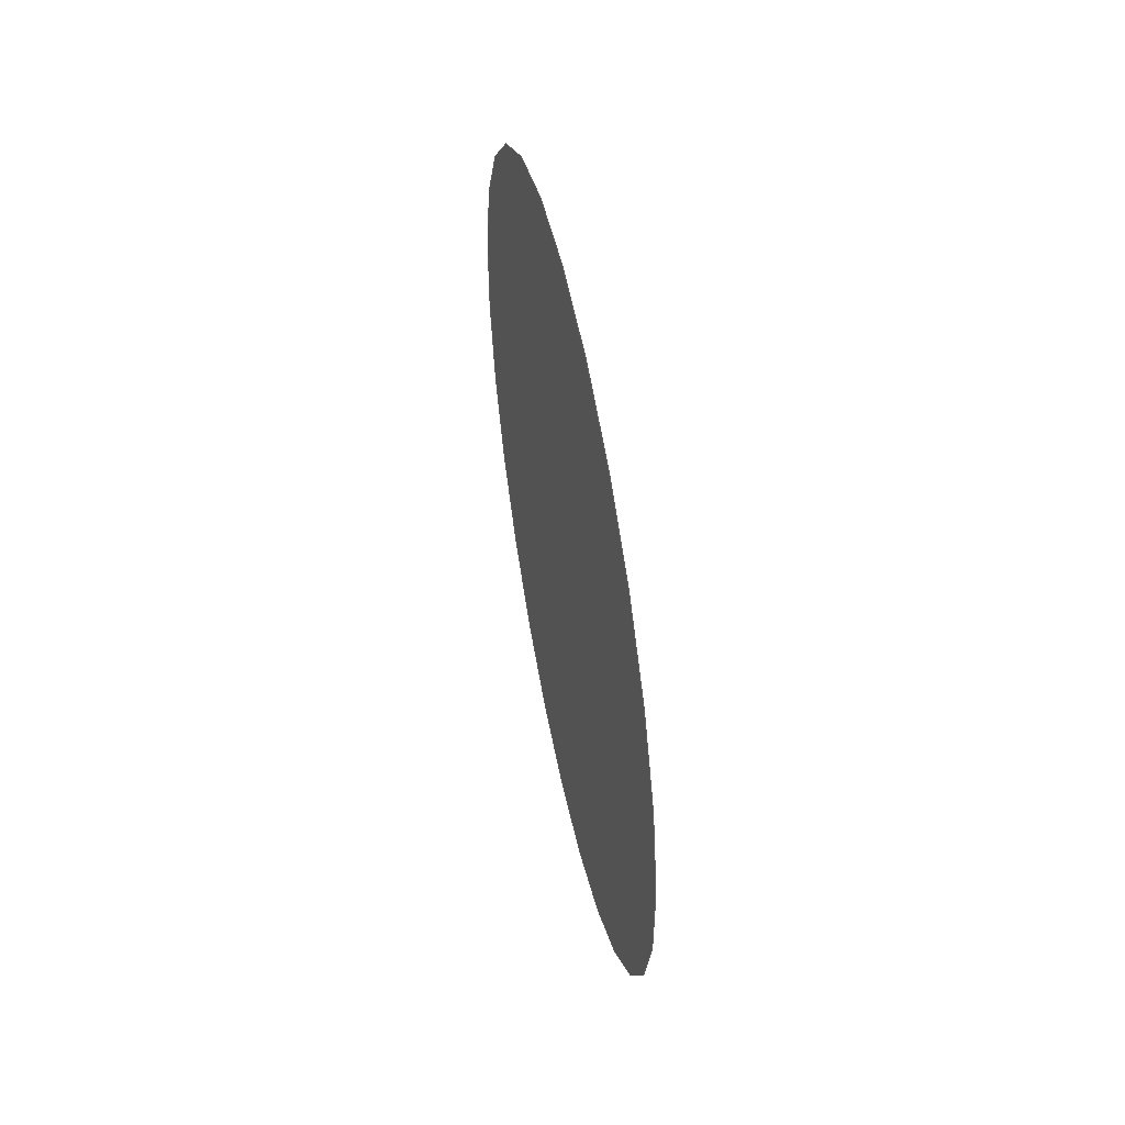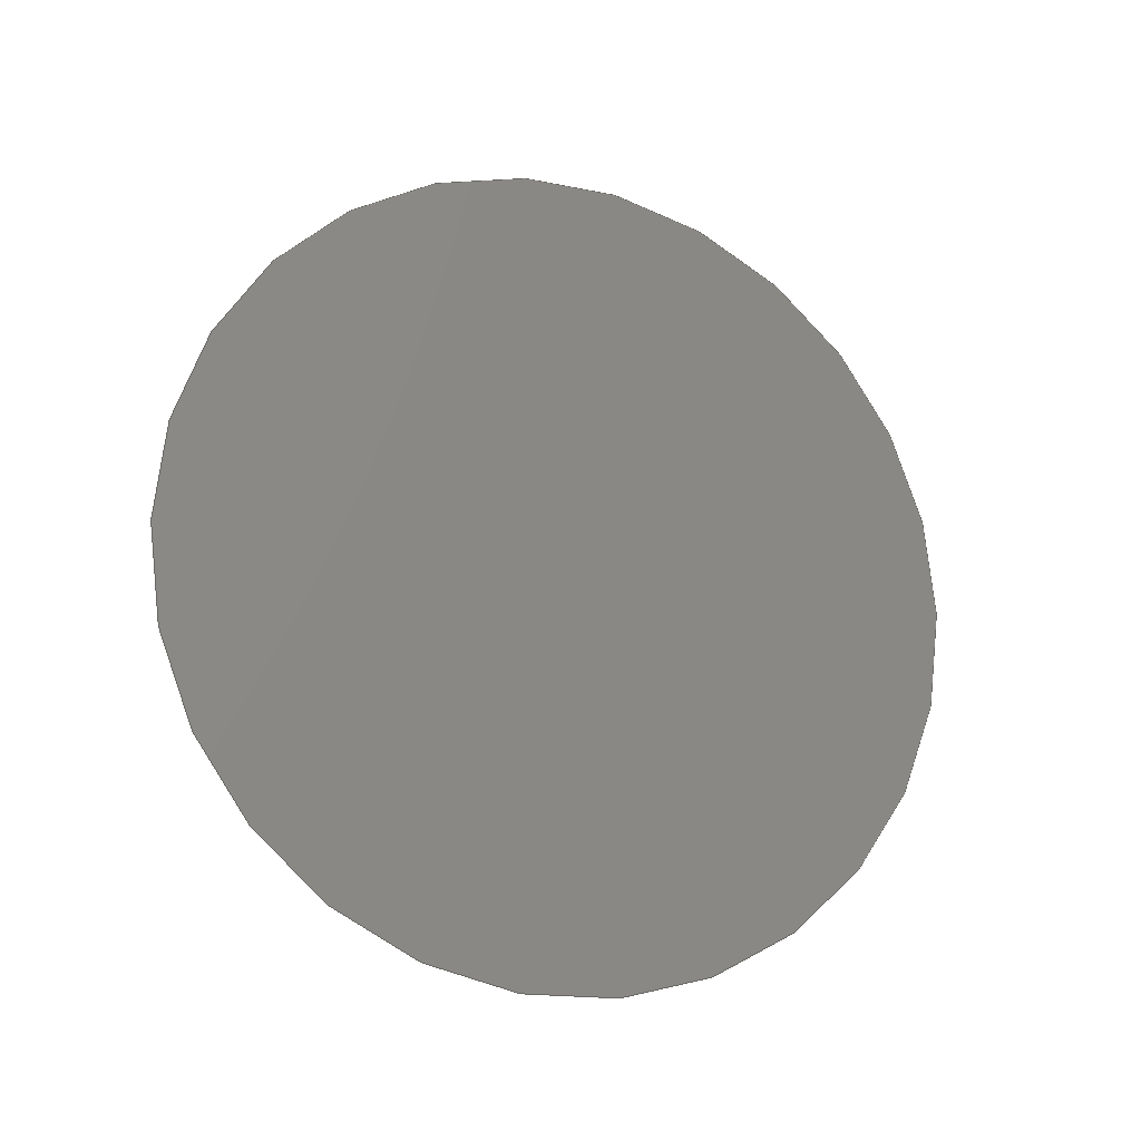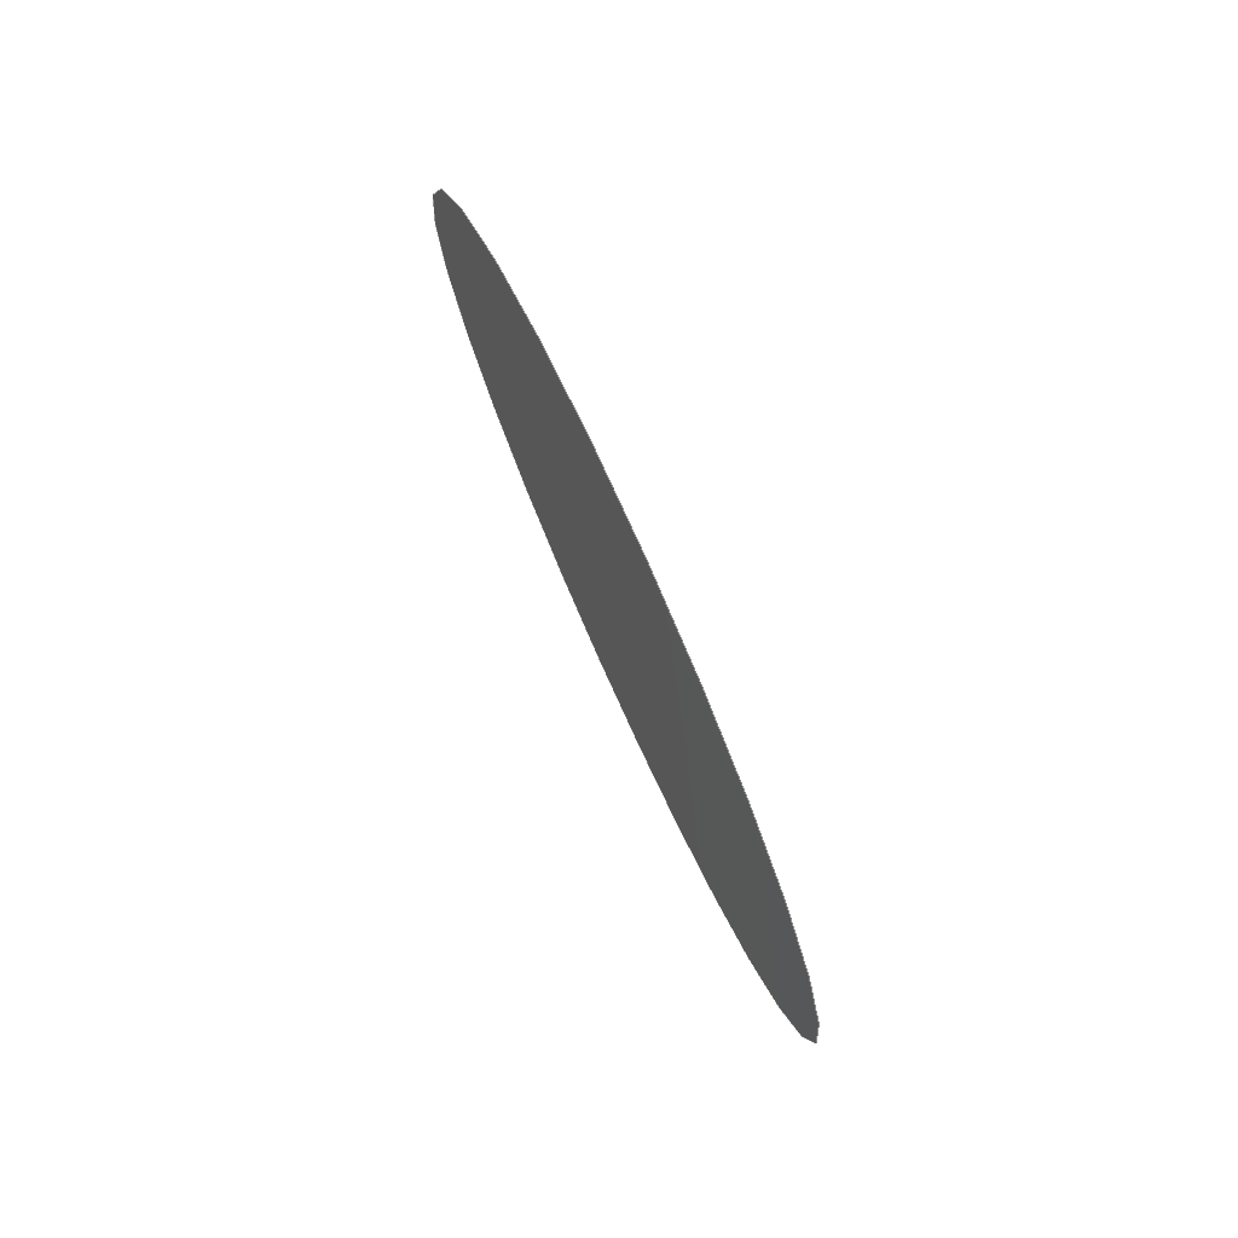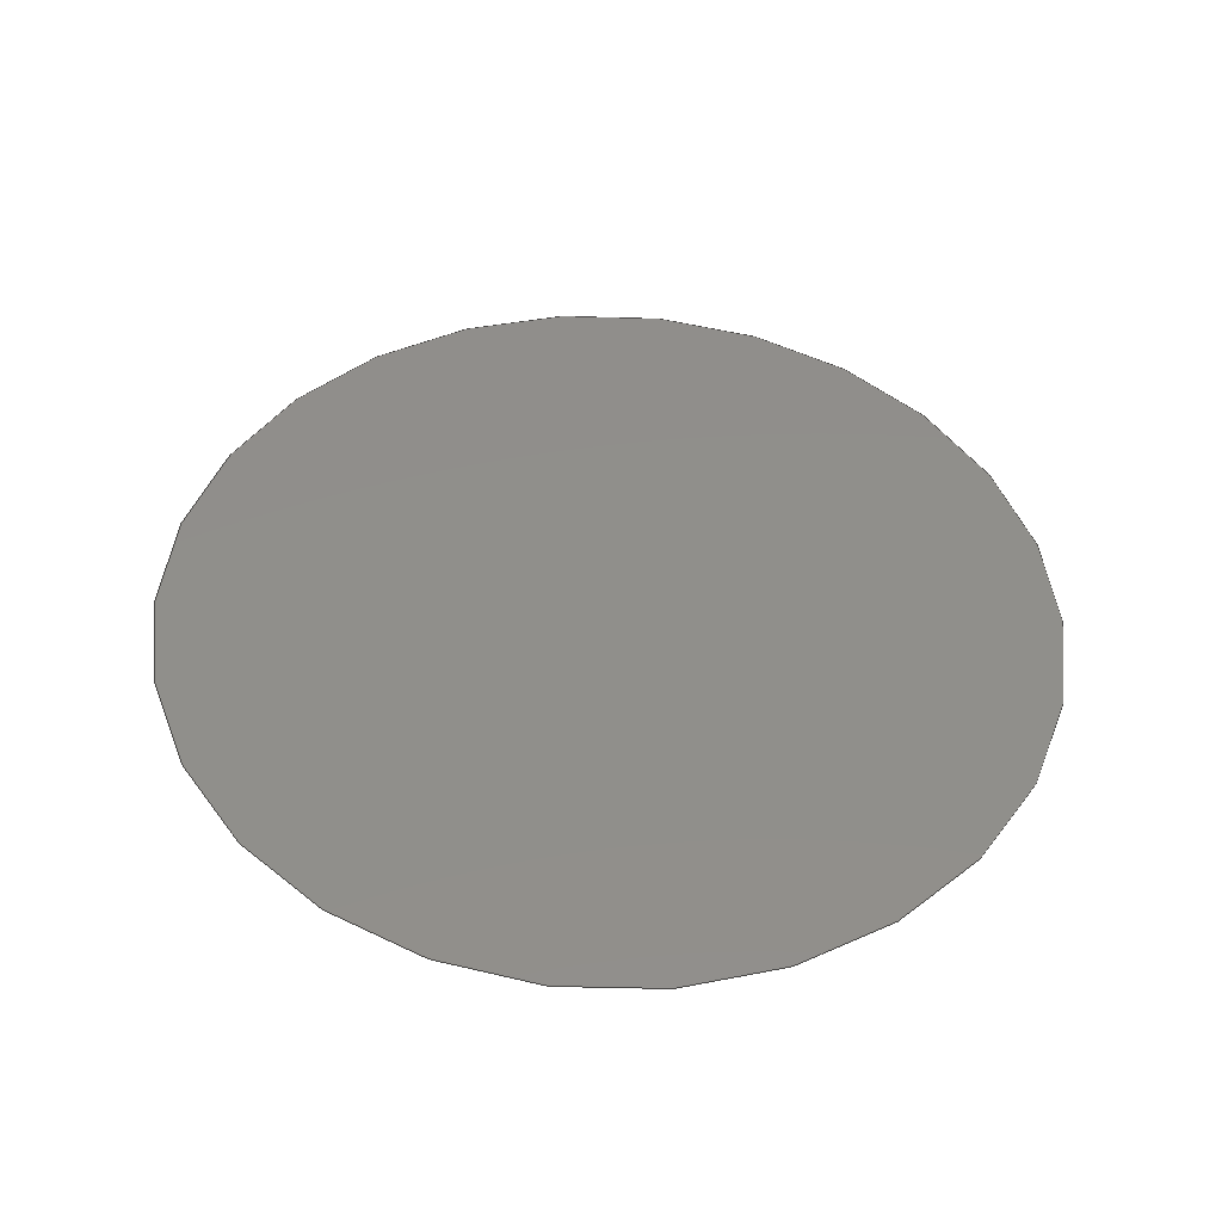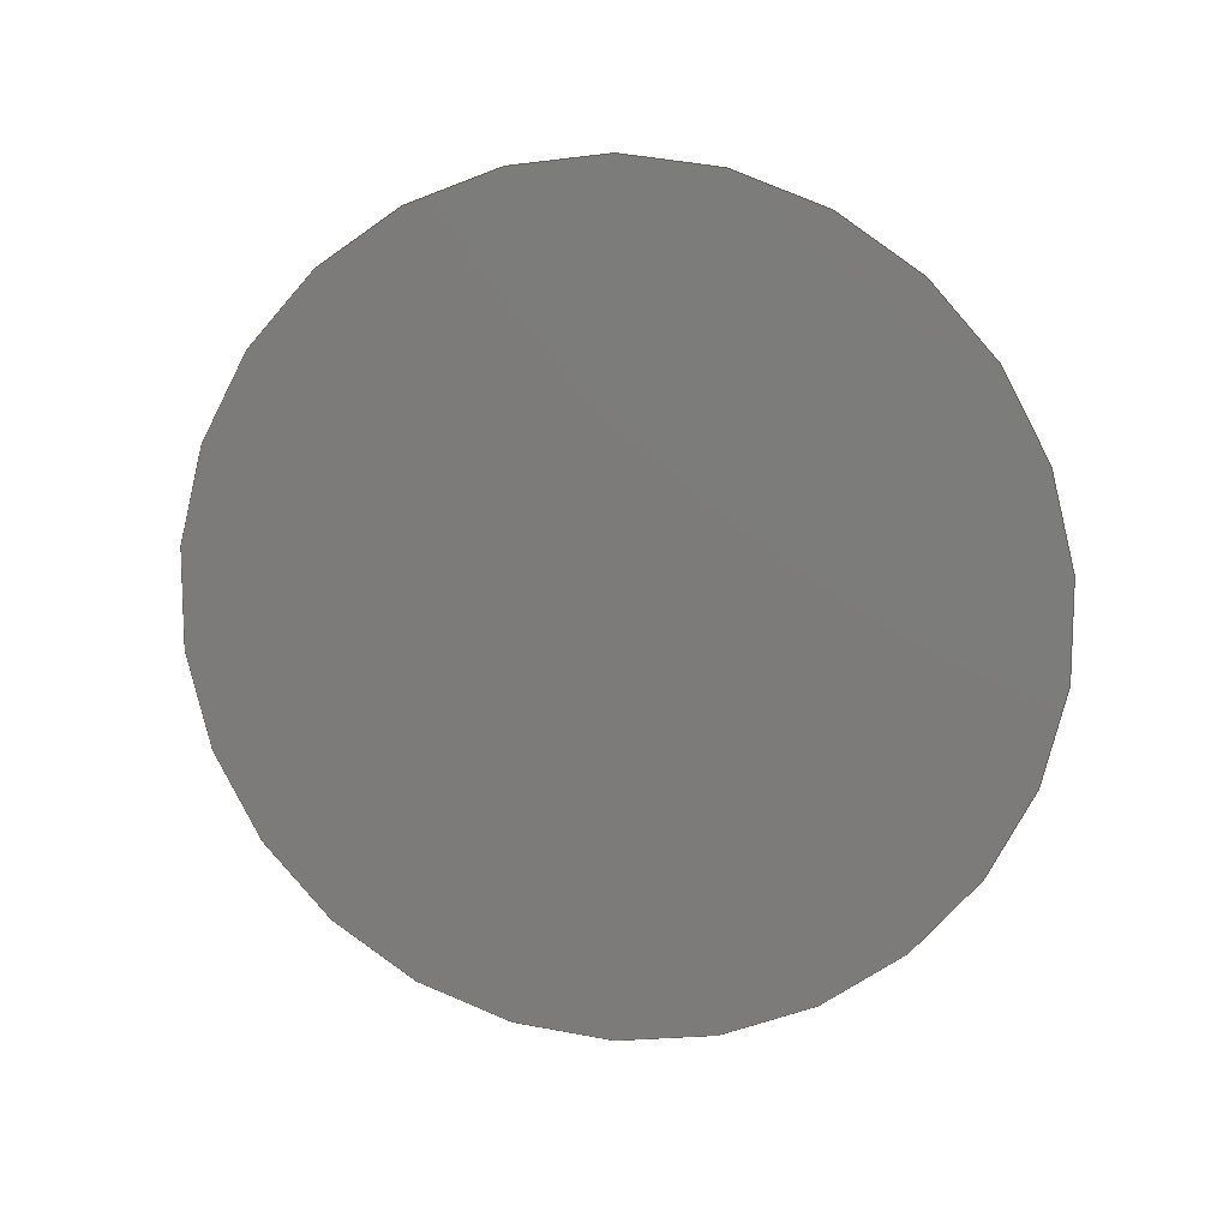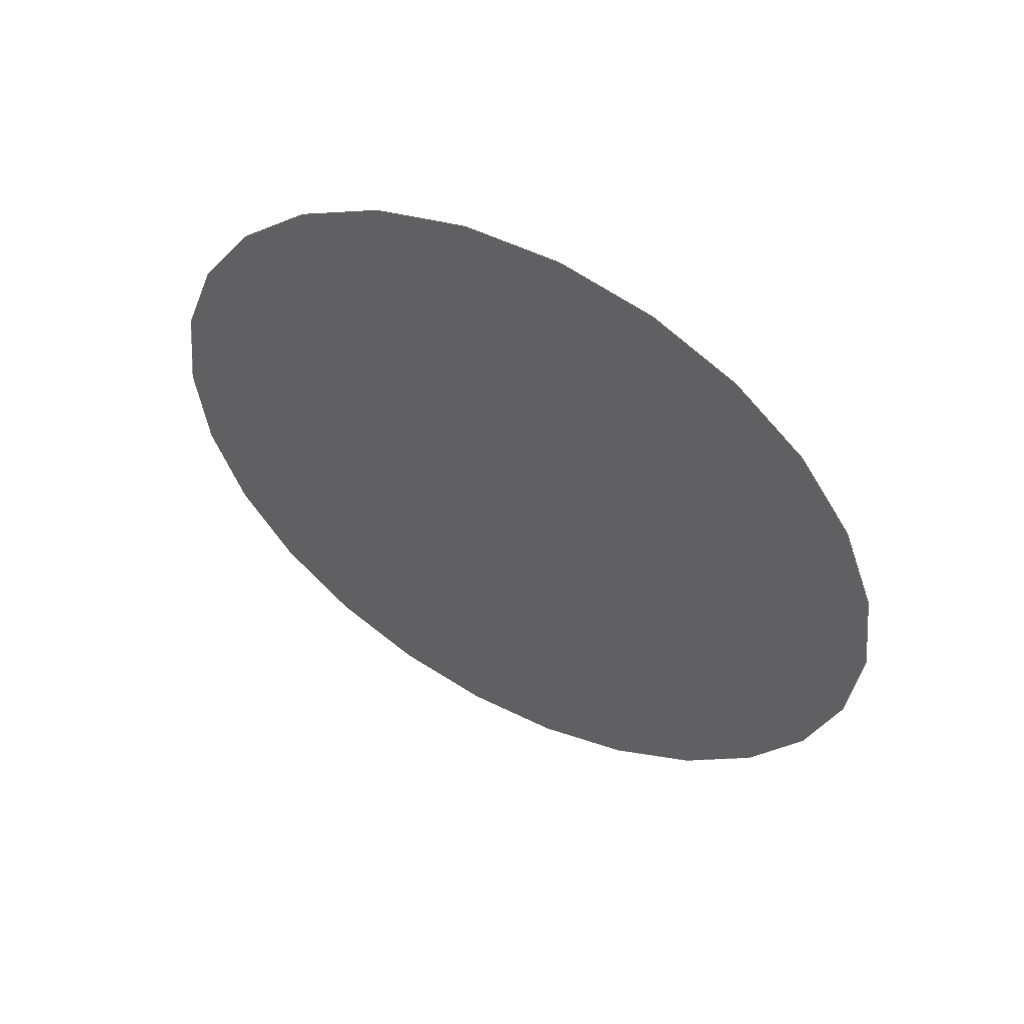
<metadata>
{"format":"step","ext":"step","renderer":"f3d","projection":"perspective","resolution":1024,"background":"white","views":[{"elev":52.4,"azim":-11.4,"up":"+Y"},{"elev":-16.6,"azim":-112.8,"up":"+Z"},{"elev":77.7,"azim":155.6,"up":"+Z"},{"elev":-43.0,"azim":-92.0,"up":"+Z"},{"elev":12.6,"azim":-80.4,"up":"+Y"},{"elev":52.7,"azim":118.1,"up":"+Z"}]}
</metadata>
<code>
ISO-10303-21;
DATA;
#1 = PRESENTATION_LAYER_ASSIGNMENT (  '', '', ( #36 ) ) ;
#2 = CARTESIAN_POINT ( 'NONE',  ( -93.81, 25.79, 7.5 ) ) ;
#3 = PRODUCT_DEFINITION_SHAPE ( 'NONE', 'NONE',  #29 ) ;
#4 = AXIS2_PLACEMENT_3D ( 'NONE', #2, #43, #44 ) ;
#5 = CARTESIAN_POINT ( 'NONE',  ( -93.81, 21.79, 7.5 ) ) ;
#6 =( LENGTH_UNIT ( ) NAMED_UNIT ( * ) SI_UNIT ( .MILLI., .METRE. ) );
#7 =( GEOMETRIC_REPRESENTATION_CONTEXT ( 3 ) GLOBAL_UNCERTAINTY_ASSIGNED_CONTEXT ( ( #17 ) ) GLOBAL_UNIT_ASSIGNED_CONTEXT ( ( #6, #28, #62 ) ) REPRESENTATION_CONTEXT ( 'NONE', 'WORKASPACE' ) );
#8 = DIRECTION ( 'NONE',  ( 0, 0, 1 ) ) ;
#9 = ORIENTED_EDGE ( 'NONE', *, *, #37, .T. ) ;
#10 =( NAMED_UNIT ( * ) SI_UNIT ( $, .STERADIAN. ) SOLID_ANGLE_UNIT ( ) );
#11 = DIRECTION ( 'NONE',  ( 8.462e-17, -1, 0 ) ) ;
#12 = DIRECTION ( 'NONE',  ( -1, -8.462e-17, 0 ) ) ;
#13 = SURFACE_STYLE_USAGE ( .BOTH. , #42 ) ;
#14 = AXIS2_PLACEMENT_3D ( 'NONE', #58, #12, #47 ) ;
#15 = ADVANCED_FACE ( 'NONE', ( #19 ), #41, .T. ) ;
#16 = FILL_AREA_STYLE_COLOUR ( '', #60 ) ;
#17 = UNCERTAINTY_MEASURE_WITH_UNIT (LENGTH_MEASURE( 1e-05 ), #6, 'distance_accuracy_value', 'NONE');
#18 =( GEOMETRIC_REPRESENTATION_CONTEXT ( 3 ) GLOBAL_UNCERTAINTY_ASSIGNED_CONTEXT ( ( #21 ) ) GLOBAL_UNIT_ASSIGNED_CONTEXT ( ( #39, #65, #10 ) ) REPRESENTATION_CONTEXT ( 'NONE', 'WORKASPACE' ) );
#19 = FACE_OUTER_BOUND ( 'NONE', #31, .T. ) ;
#20 = APPLICATION_CONTEXT ( 'automotive_design' ) ;
#21 = UNCERTAINTY_MEASURE_WITH_UNIT (LENGTH_MEASURE( 1e-05 ), #39, 'distance_accuracy_value', 'NONE');
#22 = PRODUCT_DEFINITION_FORMATION_WITH_SPECIFIED_SOURCE ( 'ANY', '', #32, .NOT_KNOWN. ) ;
#23 = CIRCLE ( 'NONE', #14, 4 ) ;
#24 = VERTEX_POINT ( 'NONE', #5 ) ;
#25 = OPEN_SHELL ( 'NONE', ( #15 ) ) ;
#26 = AXIS2_PLACEMENT_3D ( 'NONE', #55, #8, #30 ) ;
#27 = CARTESIAN_POINT ( 'NONE',  ( -93.81, 29.79, 7.5 ) ) ;
#28 =( NAMED_UNIT ( * ) PLANE_ANGLE_UNIT ( ) SI_UNIT ( $, .RADIAN. ) );
#29 = PRODUCT_DEFINITION ( 'UNKNOWN', '', #22, #59 ) ;
#30 = DIRECTION ( 'NONE',  ( 1, 0, 0 ) ) ;
#31 = EDGE_LOOP ( 'NONE', ( #52, #9 ) ) ;
#32 = PRODUCT ( 'Inlet', 'Inlet', '', ( #46 ) ) ;
#33 = MANIFOLD_SURFACE_SHAPE_REPRESENTATION ( 'Inlet', ( #48, #26 ), #18 ) ;
#34 = SHAPE_DEFINITION_REPRESENTATION ( #3, #33 ) ;
#35 = VERTEX_POINT ( 'NONE', #27 ) ;
#36 = STYLED_ITEM ( 'NONE', ( #45 ), #33 ) ;
#37 = EDGE_CURVE ( 'NONE', #35, #24, #23, .T. ) ;
#38 = MECHANICAL_DESIGN_GEOMETRIC_PRESENTATION_REPRESENTATION (  '', ( #36 ), #7 ) ;
#39 =( LENGTH_UNIT ( ) NAMED_UNIT ( * ) SI_UNIT ( .MILLI., .METRE. ) );
#40 = CIRCLE ( 'NONE', #4, 4 ) ;
#41 = PLANE ( 'NONE',  #49 ) ;
#42 = SURFACE_SIDE_STYLE ('',( #63 ) ) ;
#43 = DIRECTION ( 'NONE',  ( -1, -8.462e-17, 0 ) ) ;
#44 = DIRECTION ( 'NONE',  ( 0, -1, 0 ) ) ;
#45 = PRESENTATION_STYLE_ASSIGNMENT (( #13 ) ) ;
#46 = PRODUCT_CONTEXT ( 'NONE', #20, 'mechanical' ) ;
#47 = DIRECTION ( 'NONE',  ( 0, -1, 0 ) ) ;
#48 = SHELL_BASED_SURFACE_MODEL ( 'NONE', ( #25 ) );
#49 = AXIS2_PLACEMENT_3D ( 'NONE', #56, #54, #11 ) ;
#50 = EDGE_CURVE ( 'NONE', #24, #35, #40, .T. ) ;
#51 = APPLICATION_PROTOCOL_DEFINITION ( 'draft international standard', 'automotive_design', 1998, #20 ) ;
#52 = ORIENTED_EDGE ( 'NONE', *, *, #50, .T. ) ;
#53 = FILL_AREA_STYLE ('',( #16 ) ) ;
#54 = DIRECTION ( 'NONE',  ( -1, -8.462e-17, 0 ) ) ;
#55 = CARTESIAN_POINT ( 'NONE',  ( 0, 0, 0 ) ) ;
#56 = CARTESIAN_POINT ( 'NONE',  ( -93.81, 25.79, 7.5 ) ) ;
#57 = PRODUCT_RELATED_PRODUCT_CATEGORY ( 'part', '', ( #32 ) ) ;
#58 = CARTESIAN_POINT ( 'NONE',  ( -93.81, 25.79, 7.5 ) ) ;
#59 = PRODUCT_DEFINITION_CONTEXT ( 'detailed design', #64, 'design' ) ;
#60 = COLOUR_RGB ( '',0.7922, 0.8196, 0.9333 ) ;
#61 = APPLICATION_PROTOCOL_DEFINITION ( 'draft international standard', 'automotive_design', 1998, #64 ) ;
#62 =( NAMED_UNIT ( * ) SI_UNIT ( $, .STERADIAN. ) SOLID_ANGLE_UNIT ( ) );
#63 = SURFACE_STYLE_FILL_AREA ( #53 ) ;
#64 = APPLICATION_CONTEXT ( 'automotive_design' ) ;
#65 =( NAMED_UNIT ( * ) PLANE_ANGLE_UNIT ( ) SI_UNIT ( $, .RADIAN. ) );
ENDSEC;
END-ISO-10303-21;

</code>
